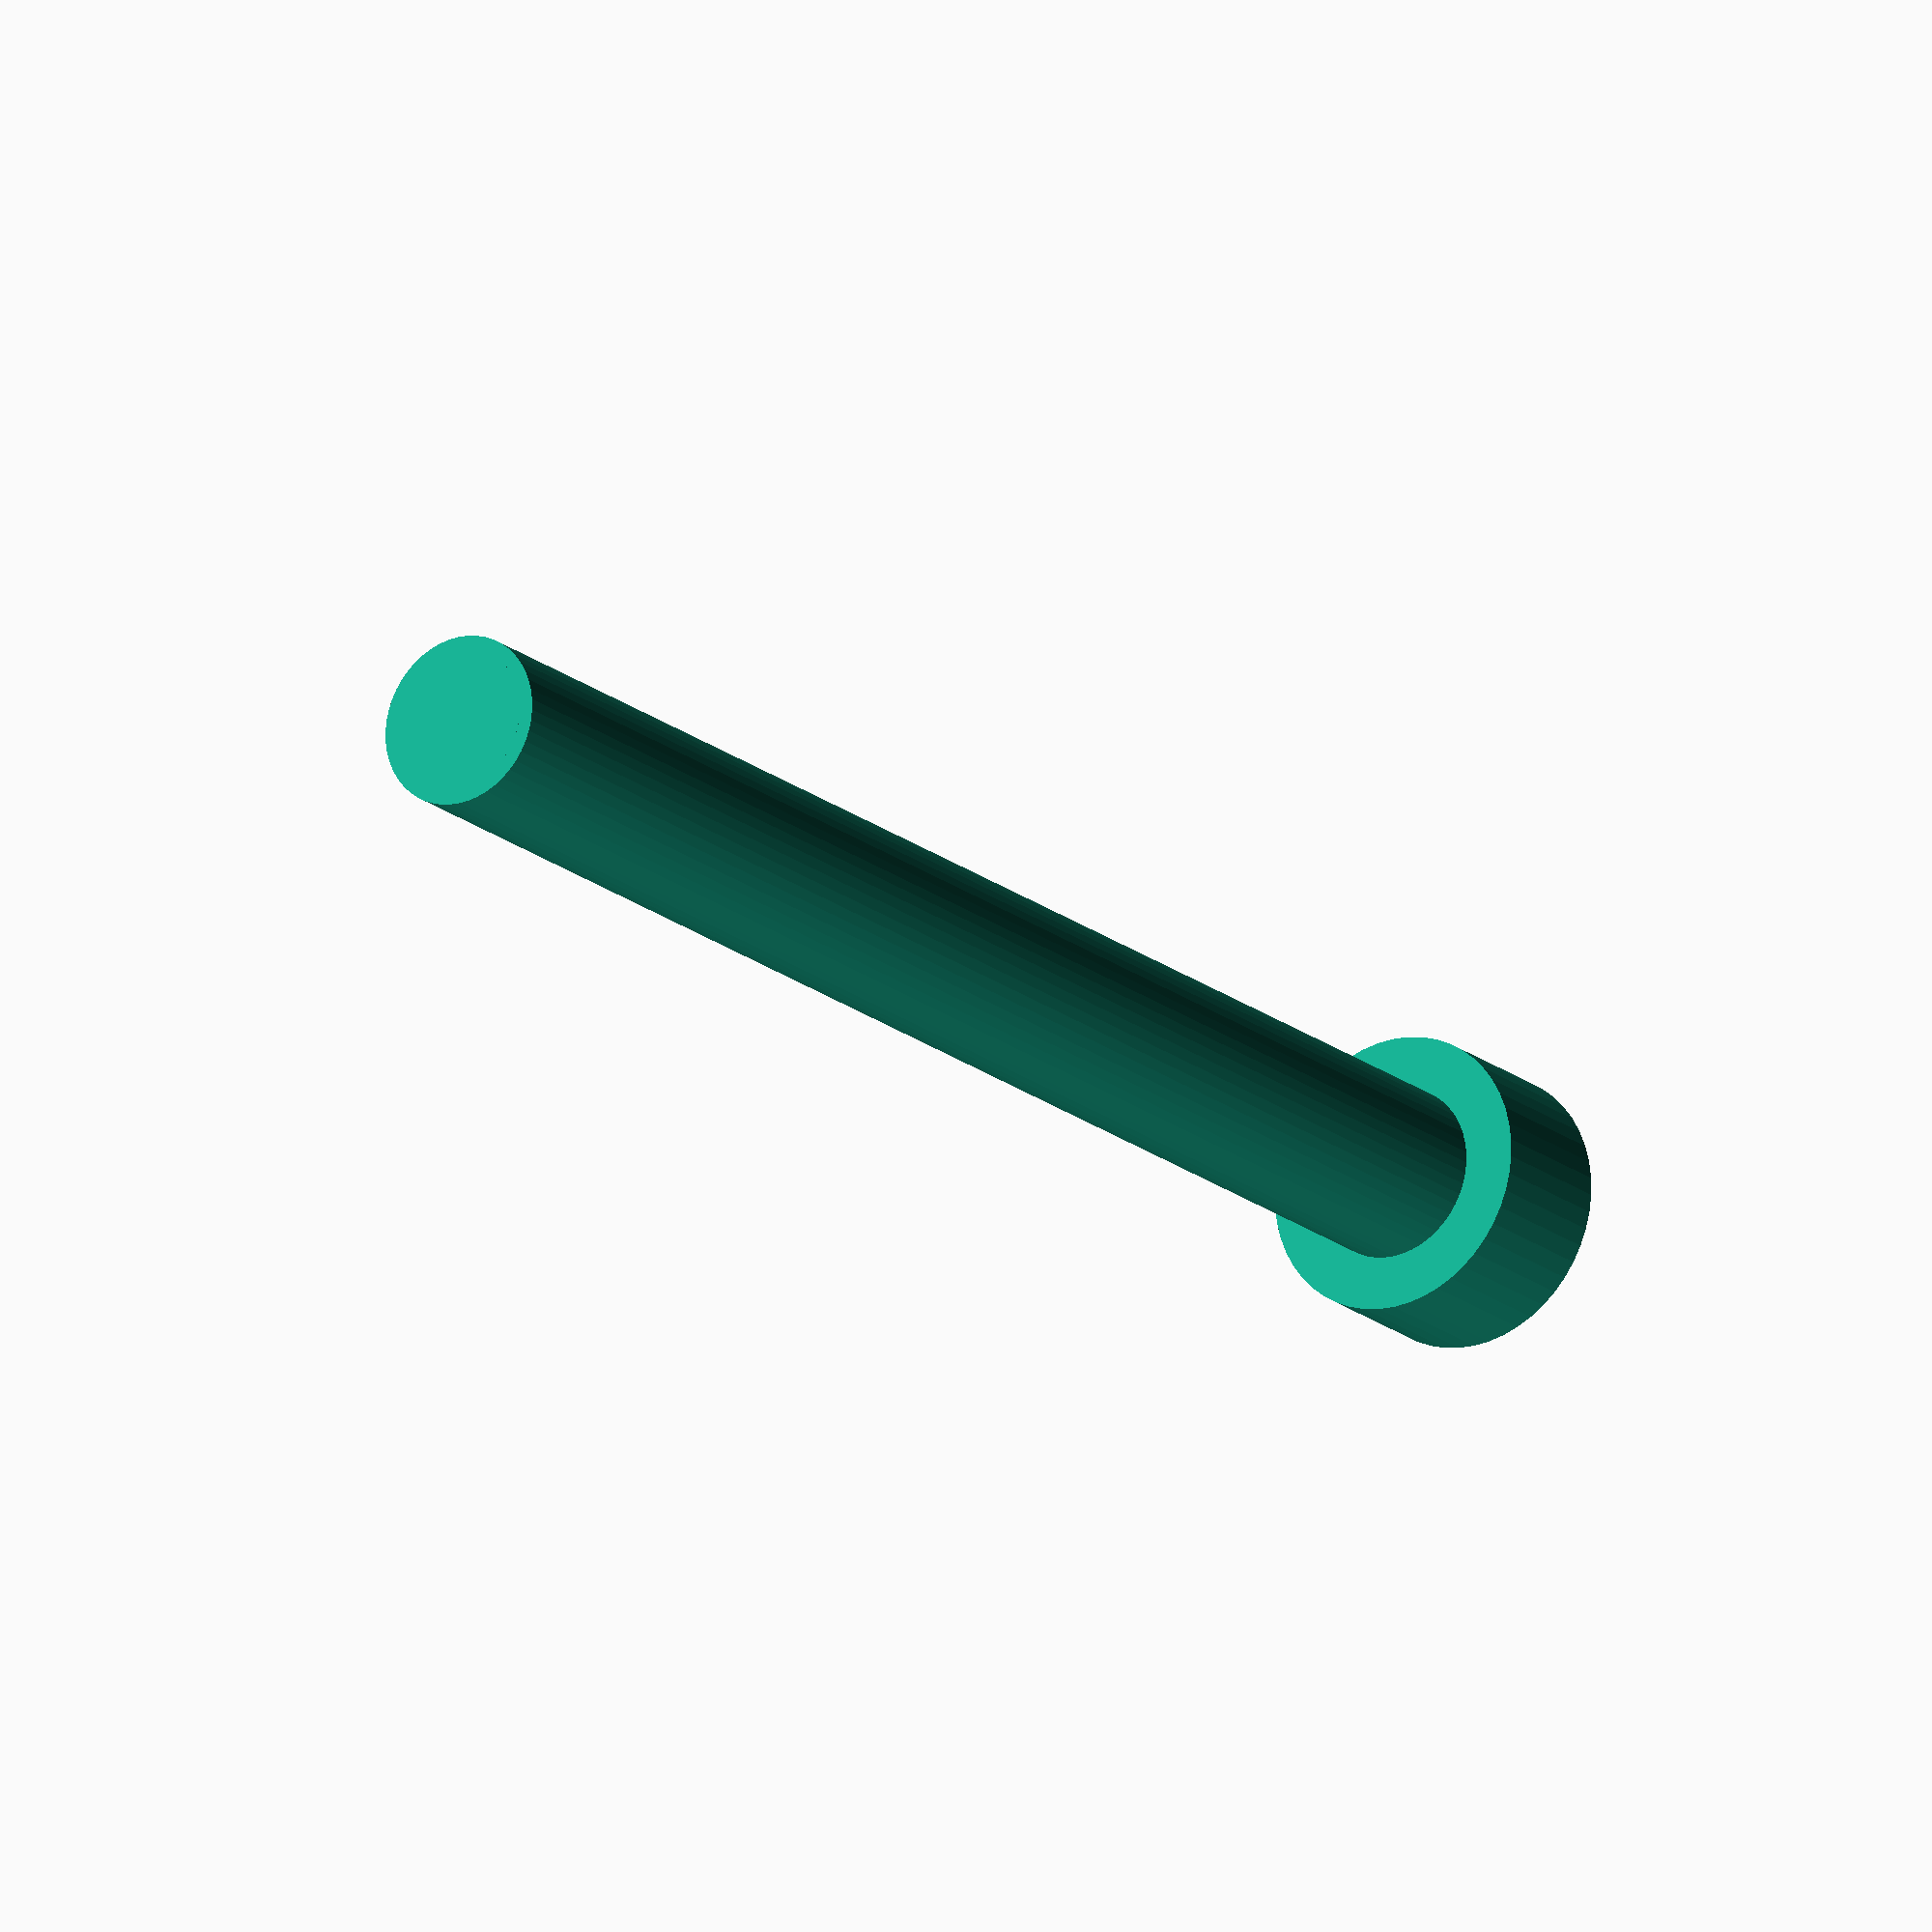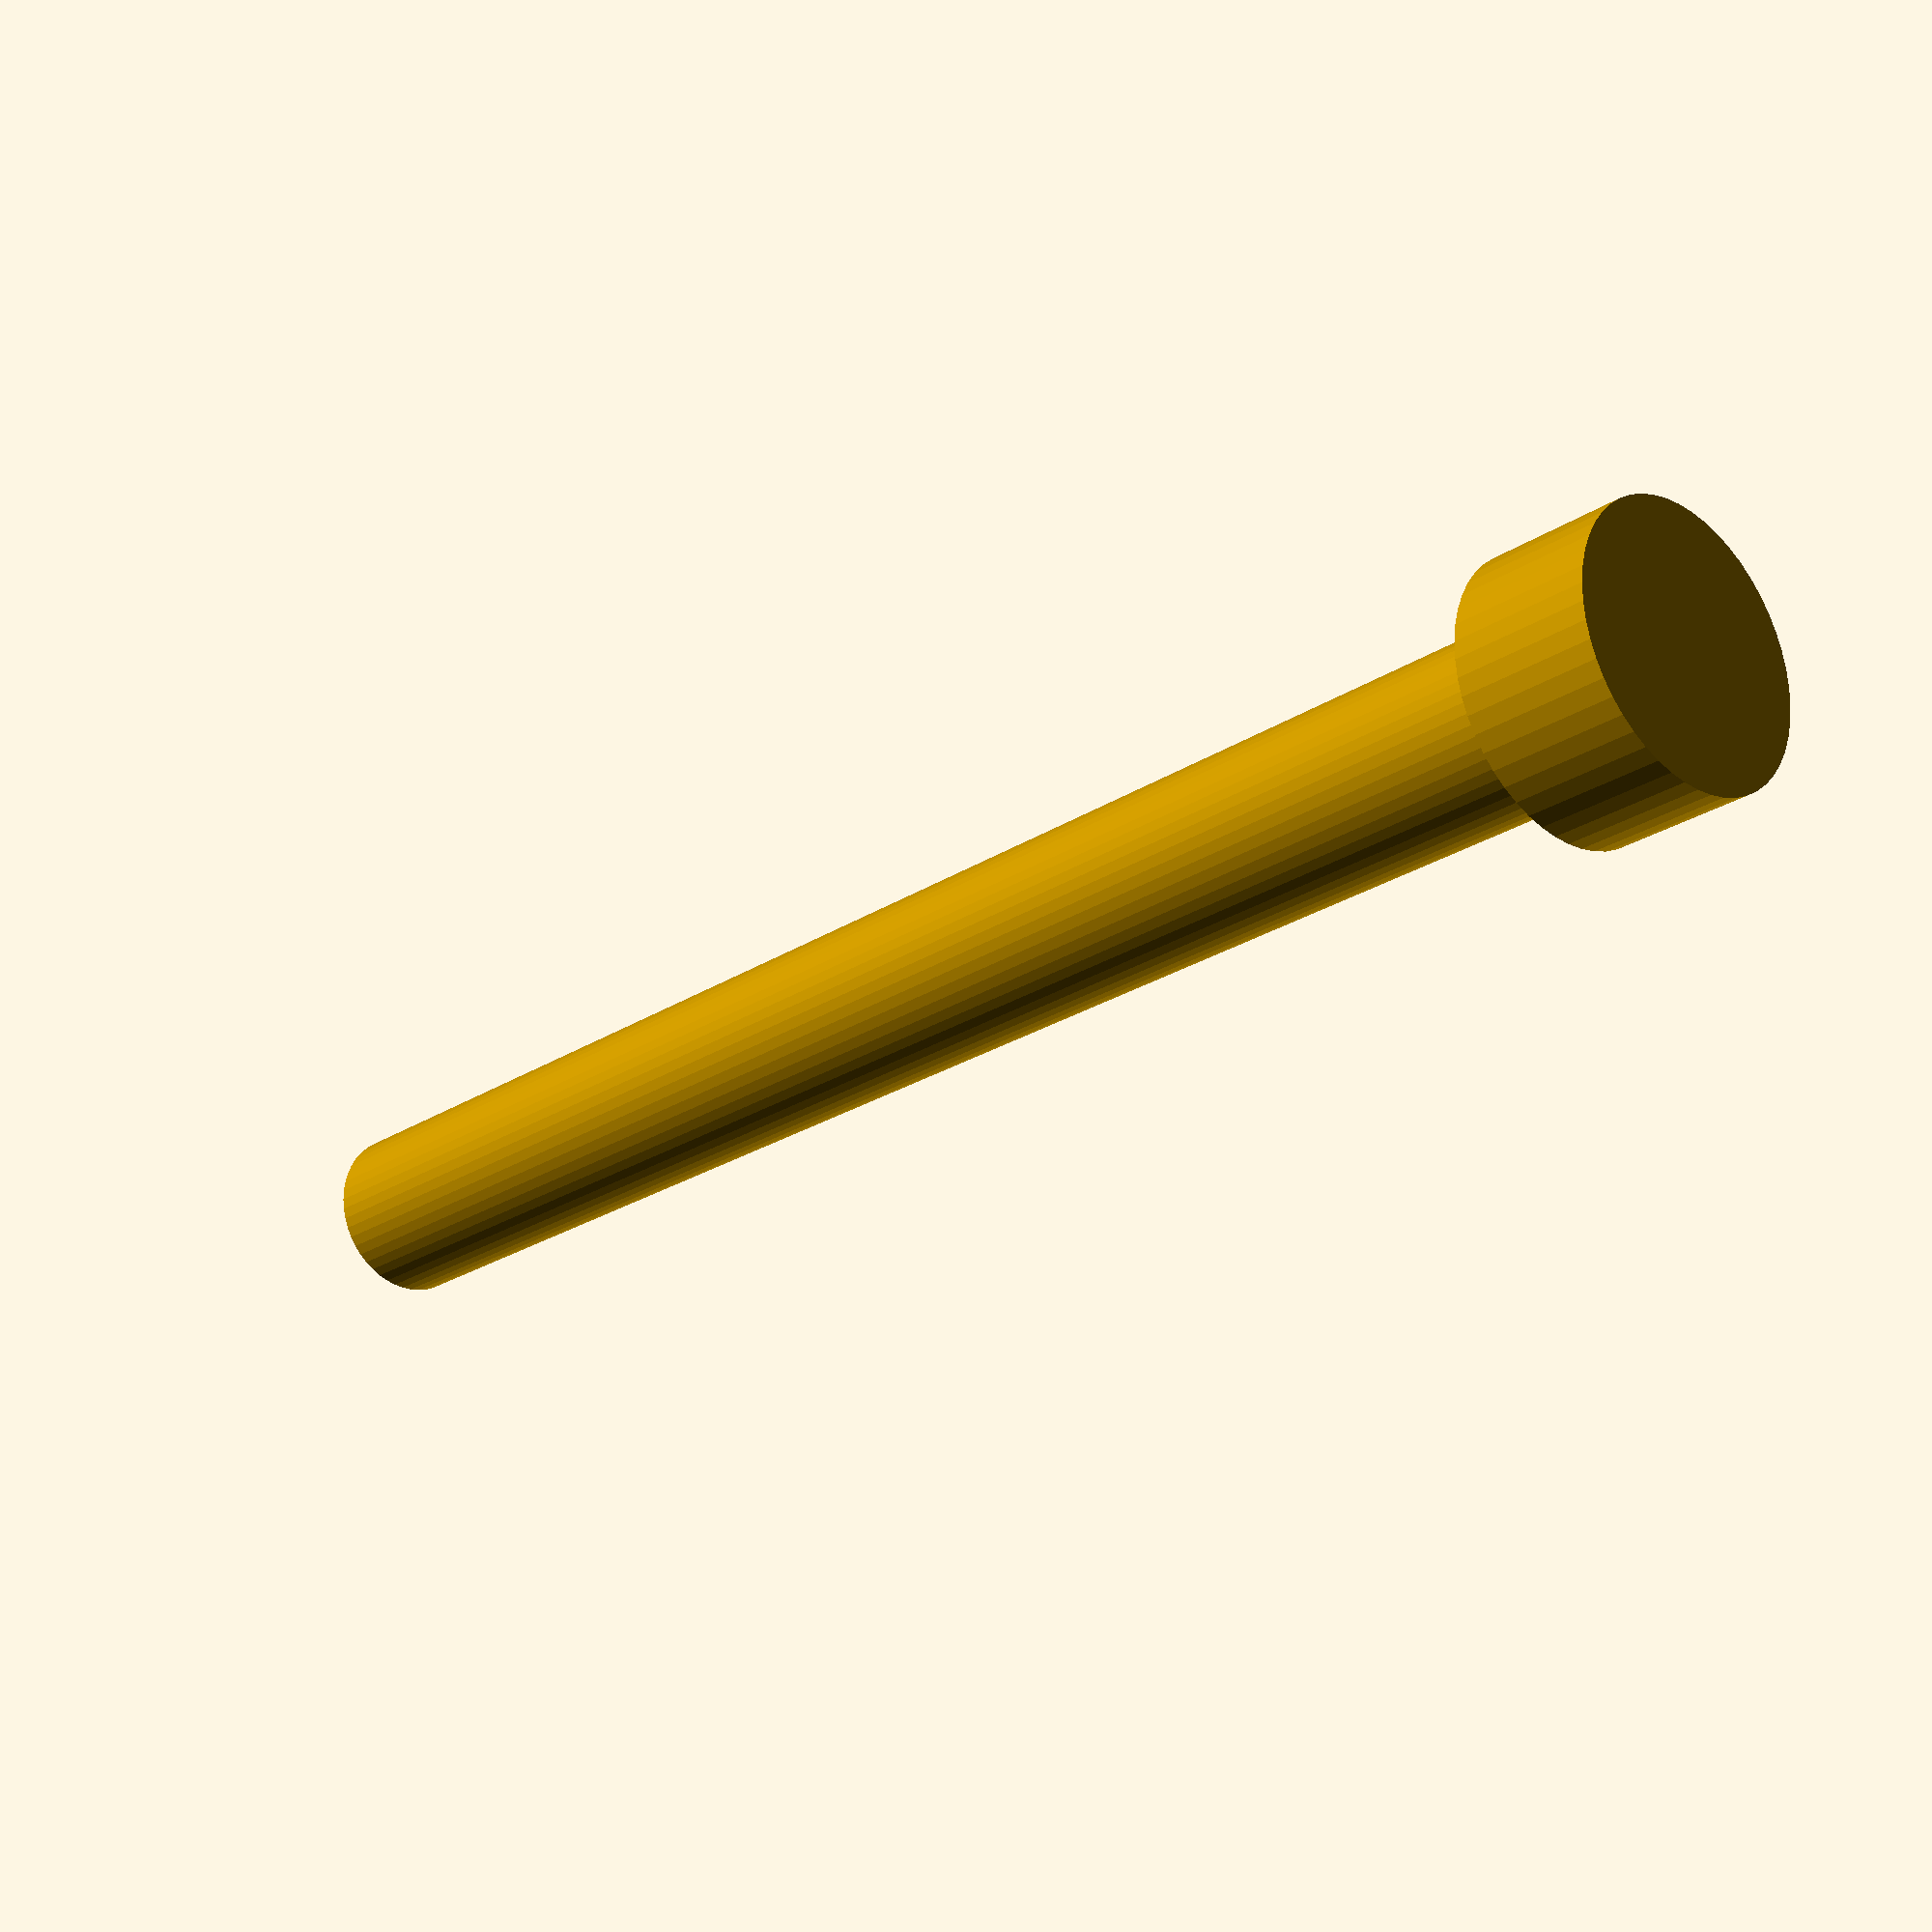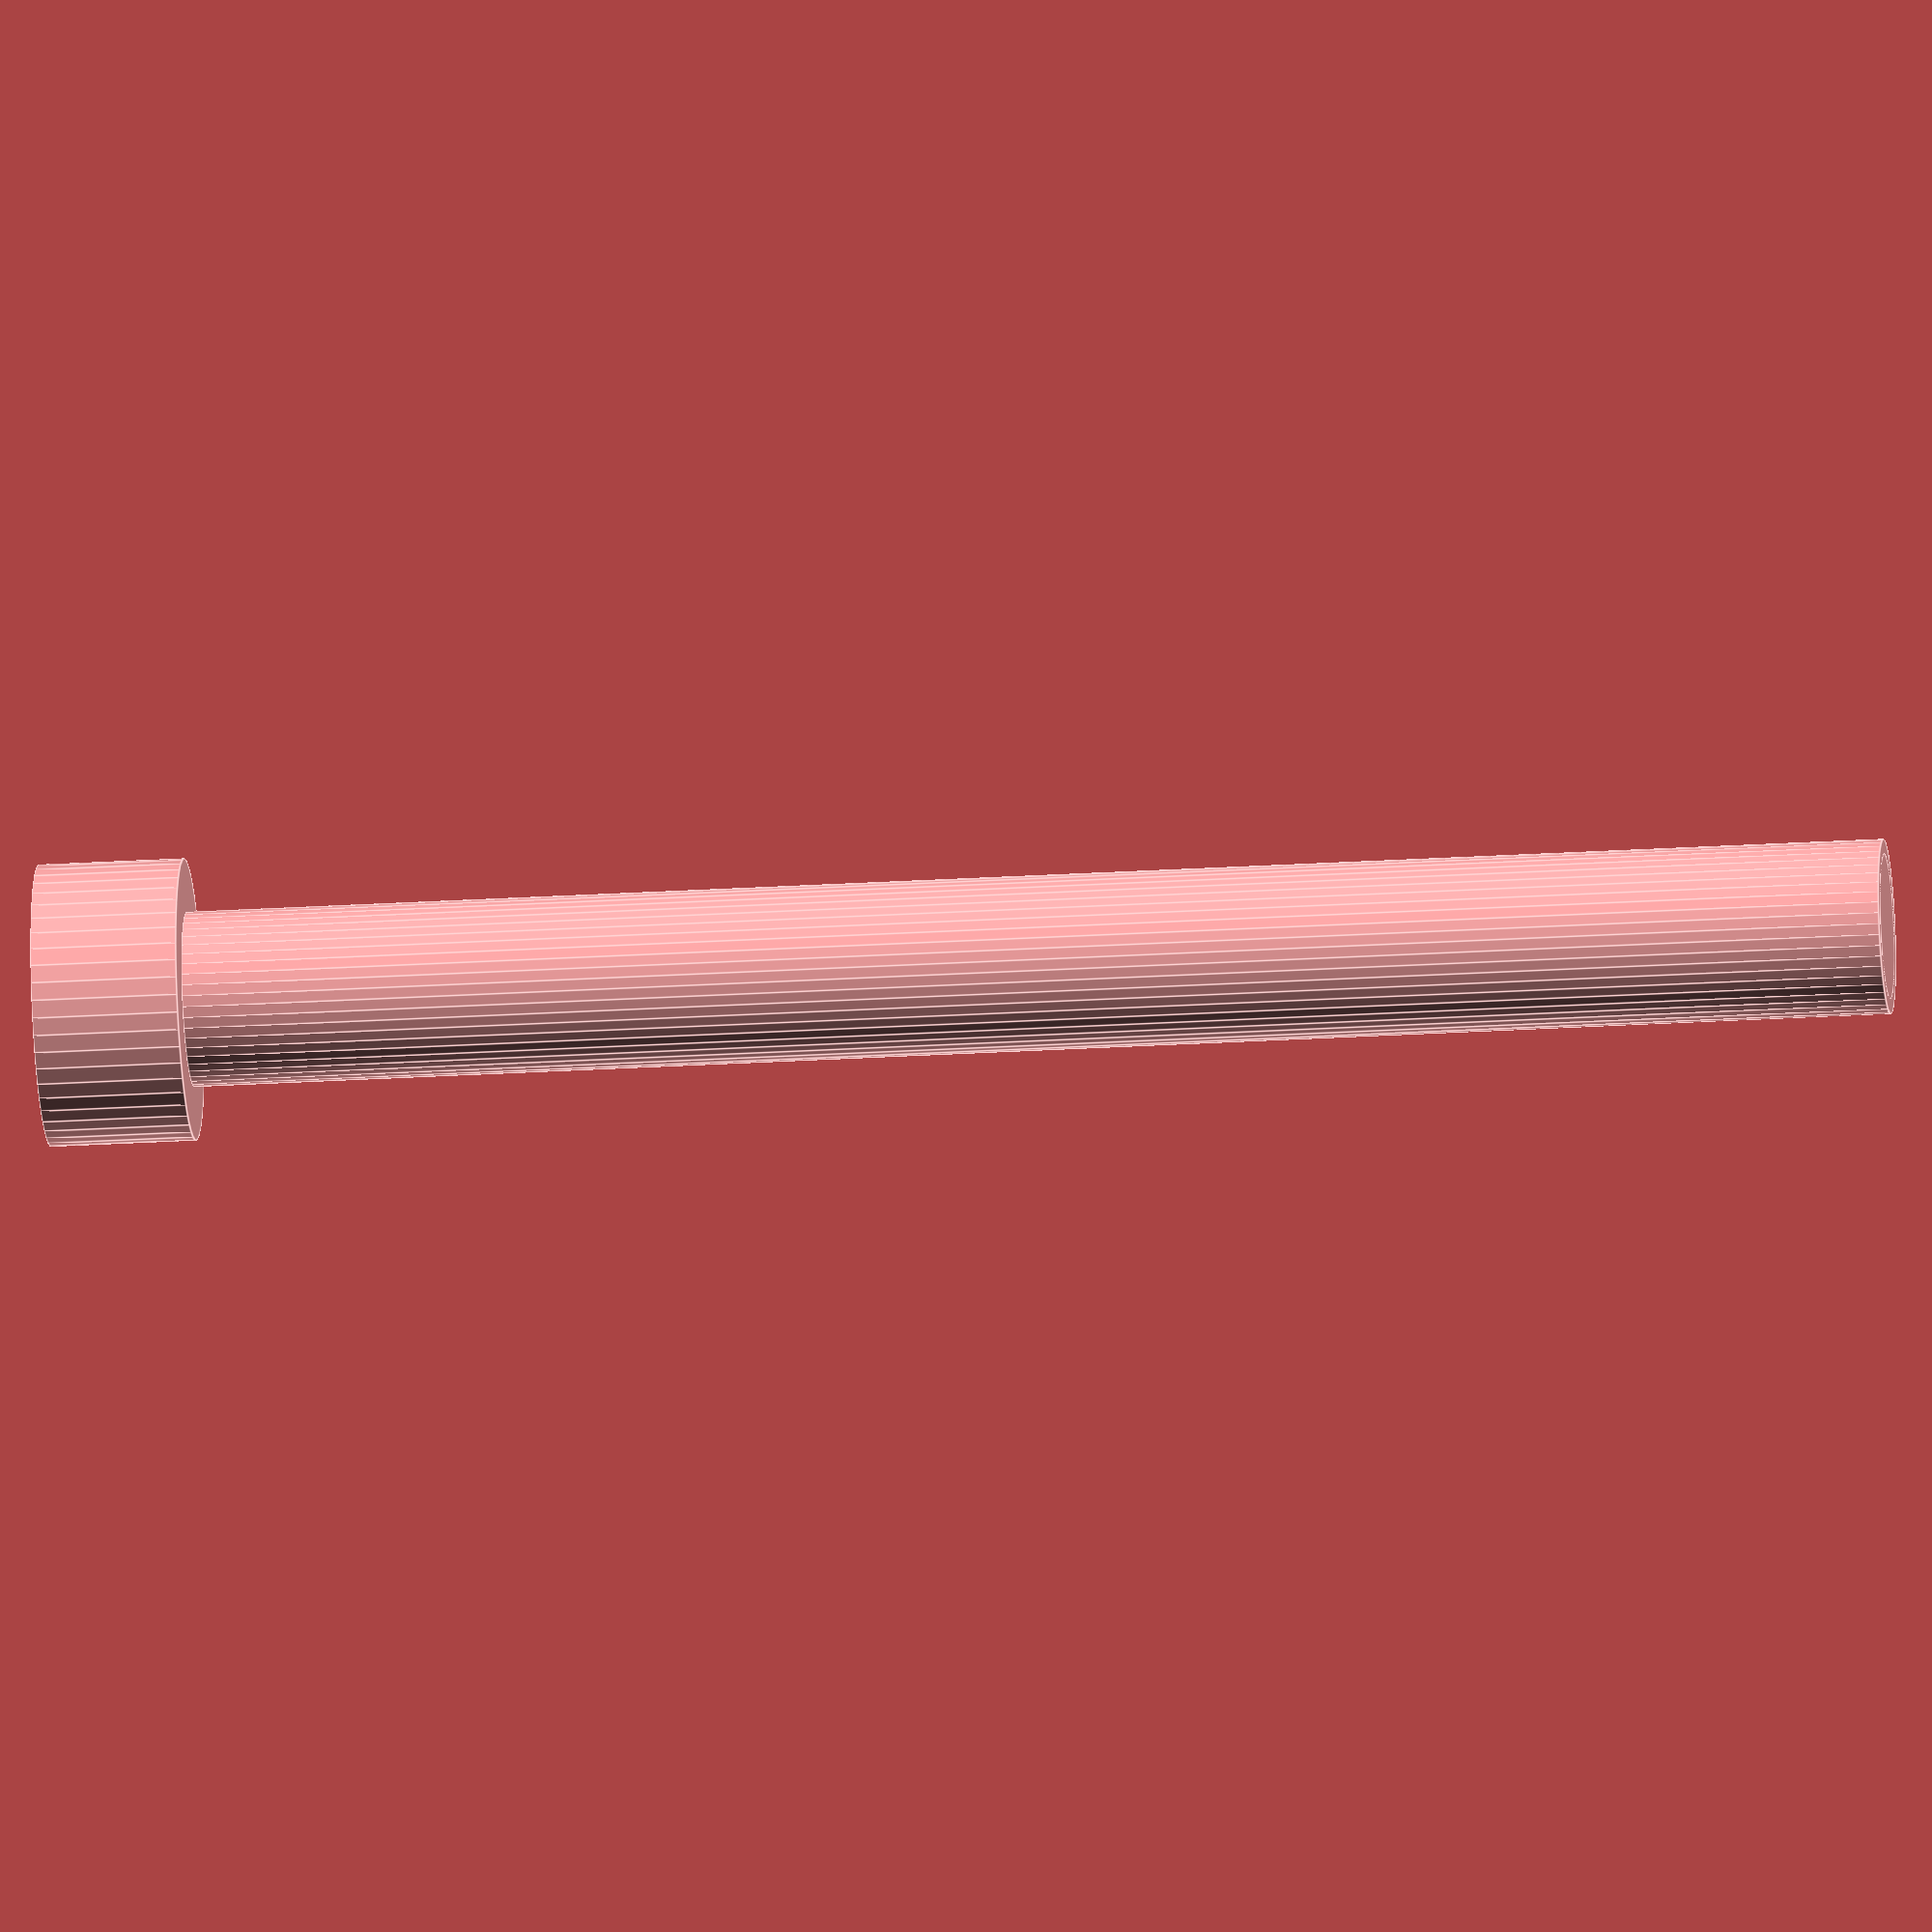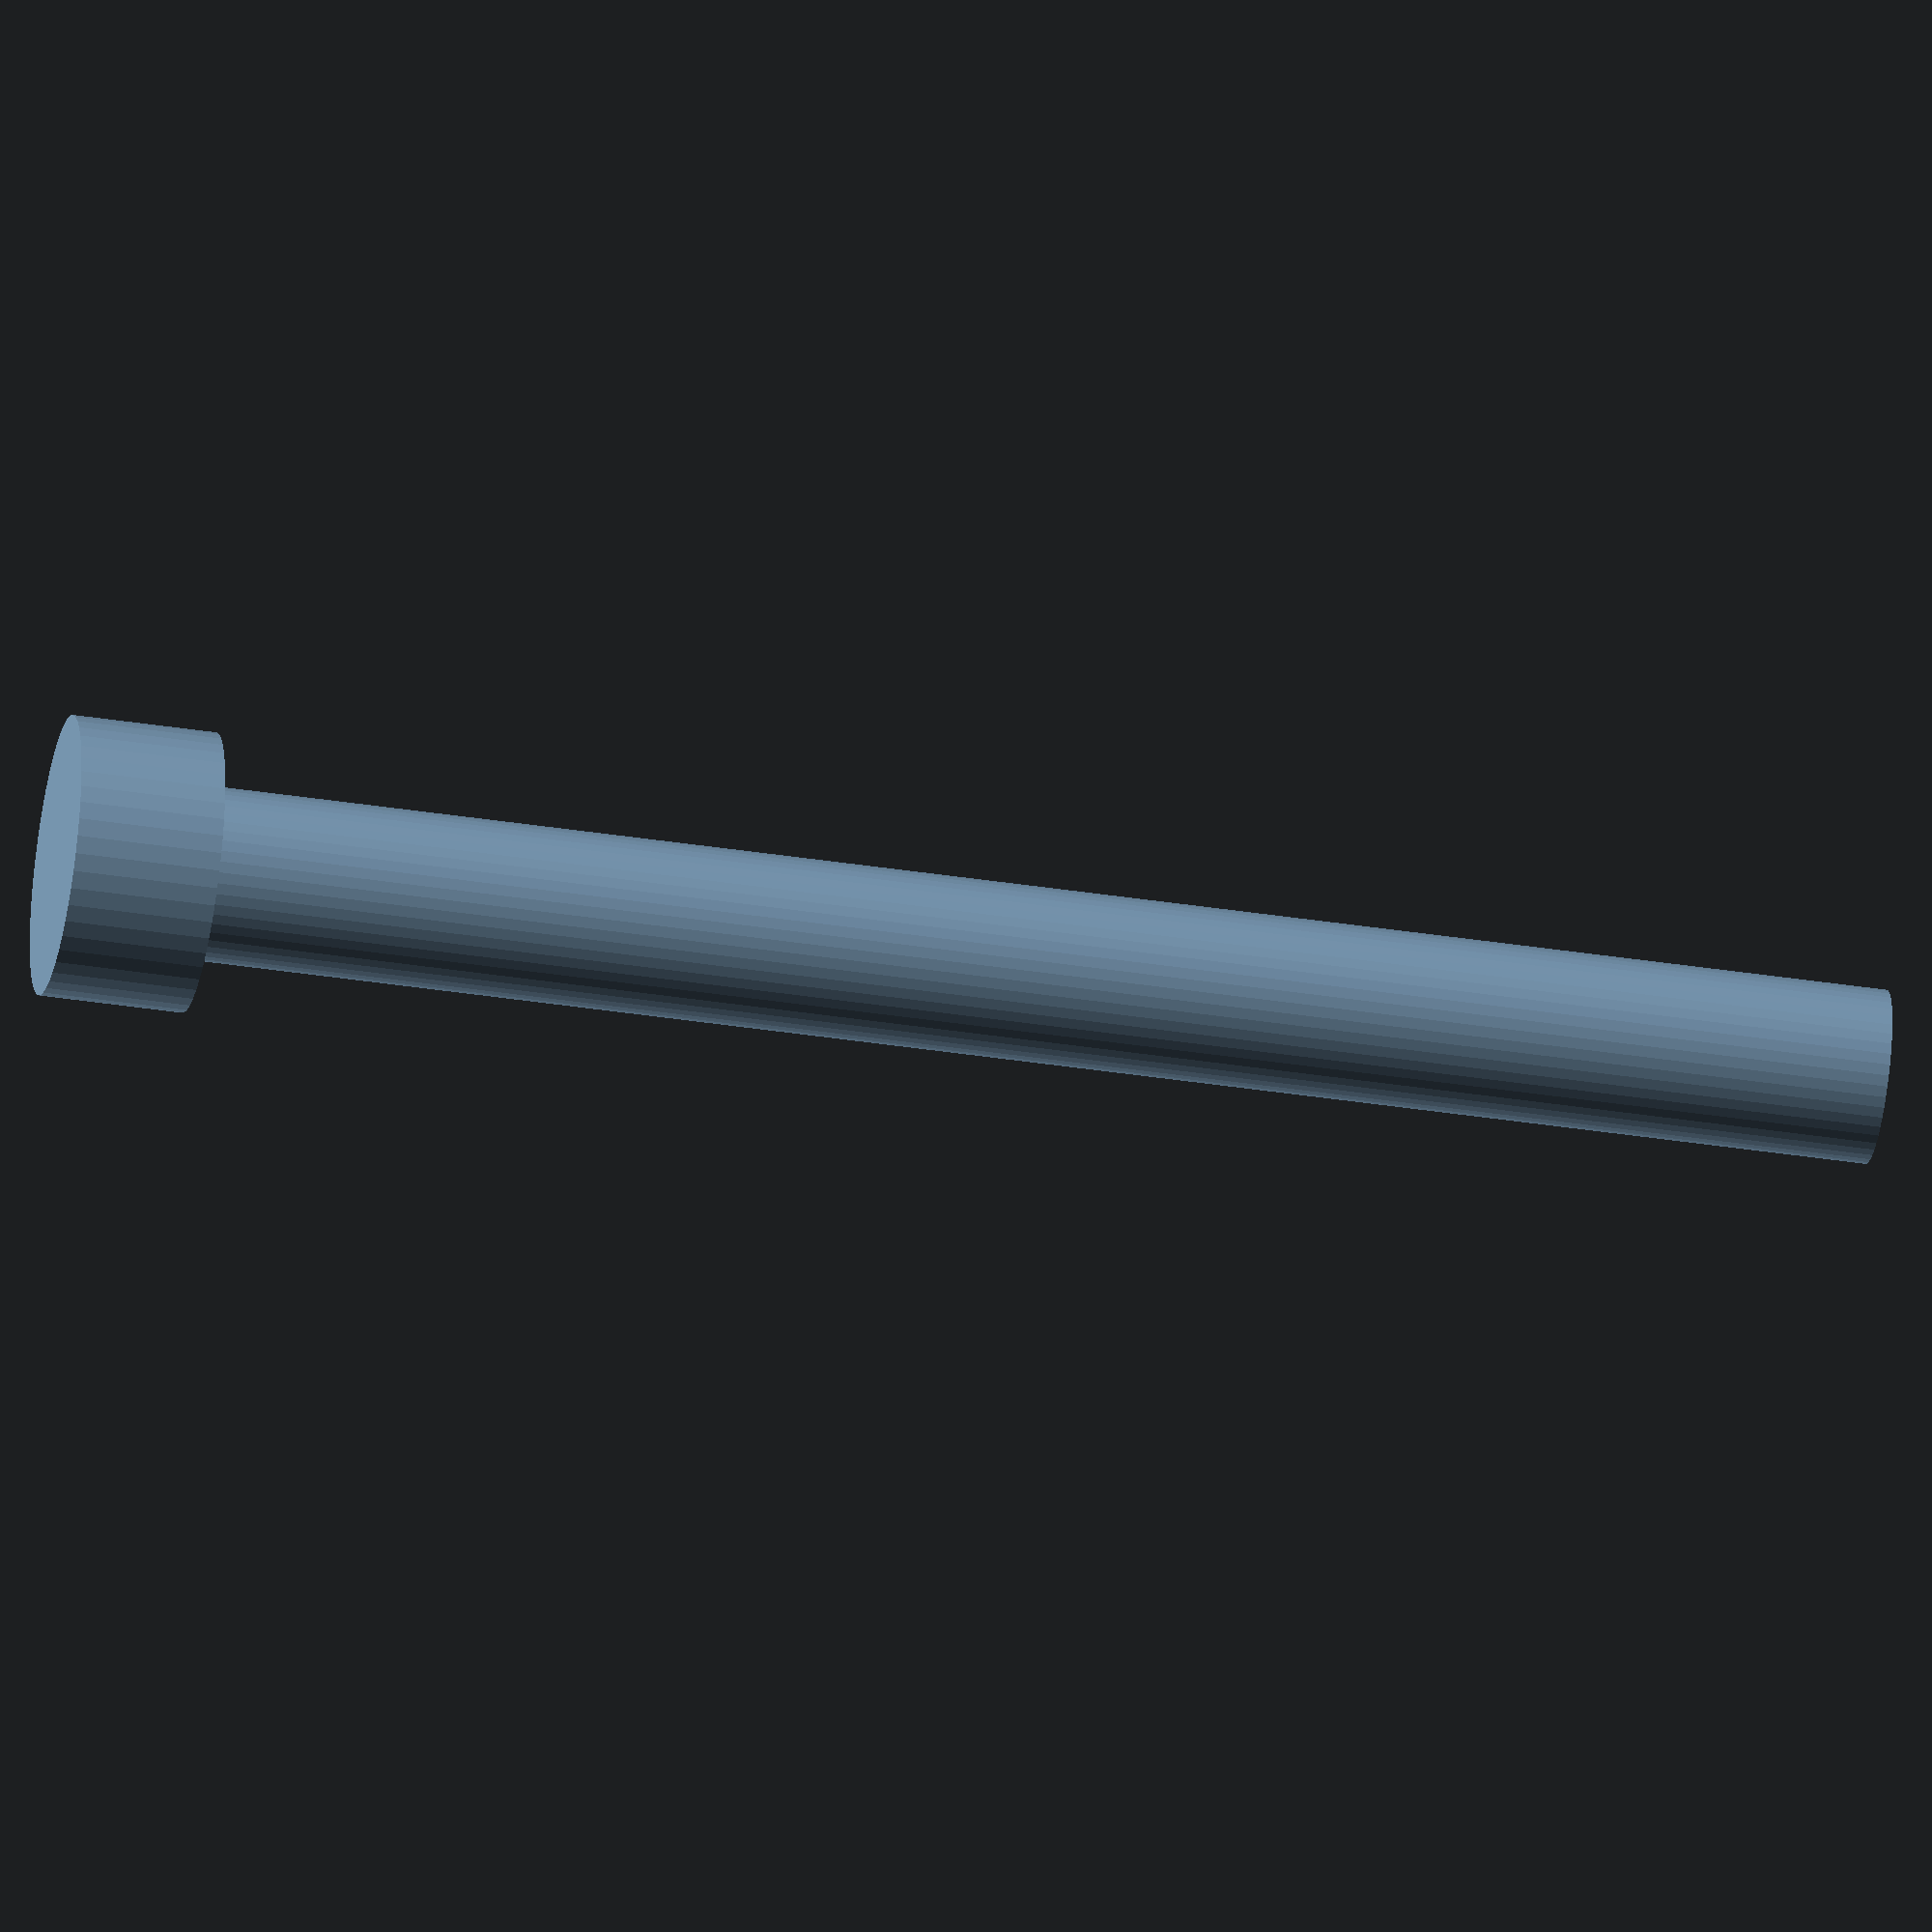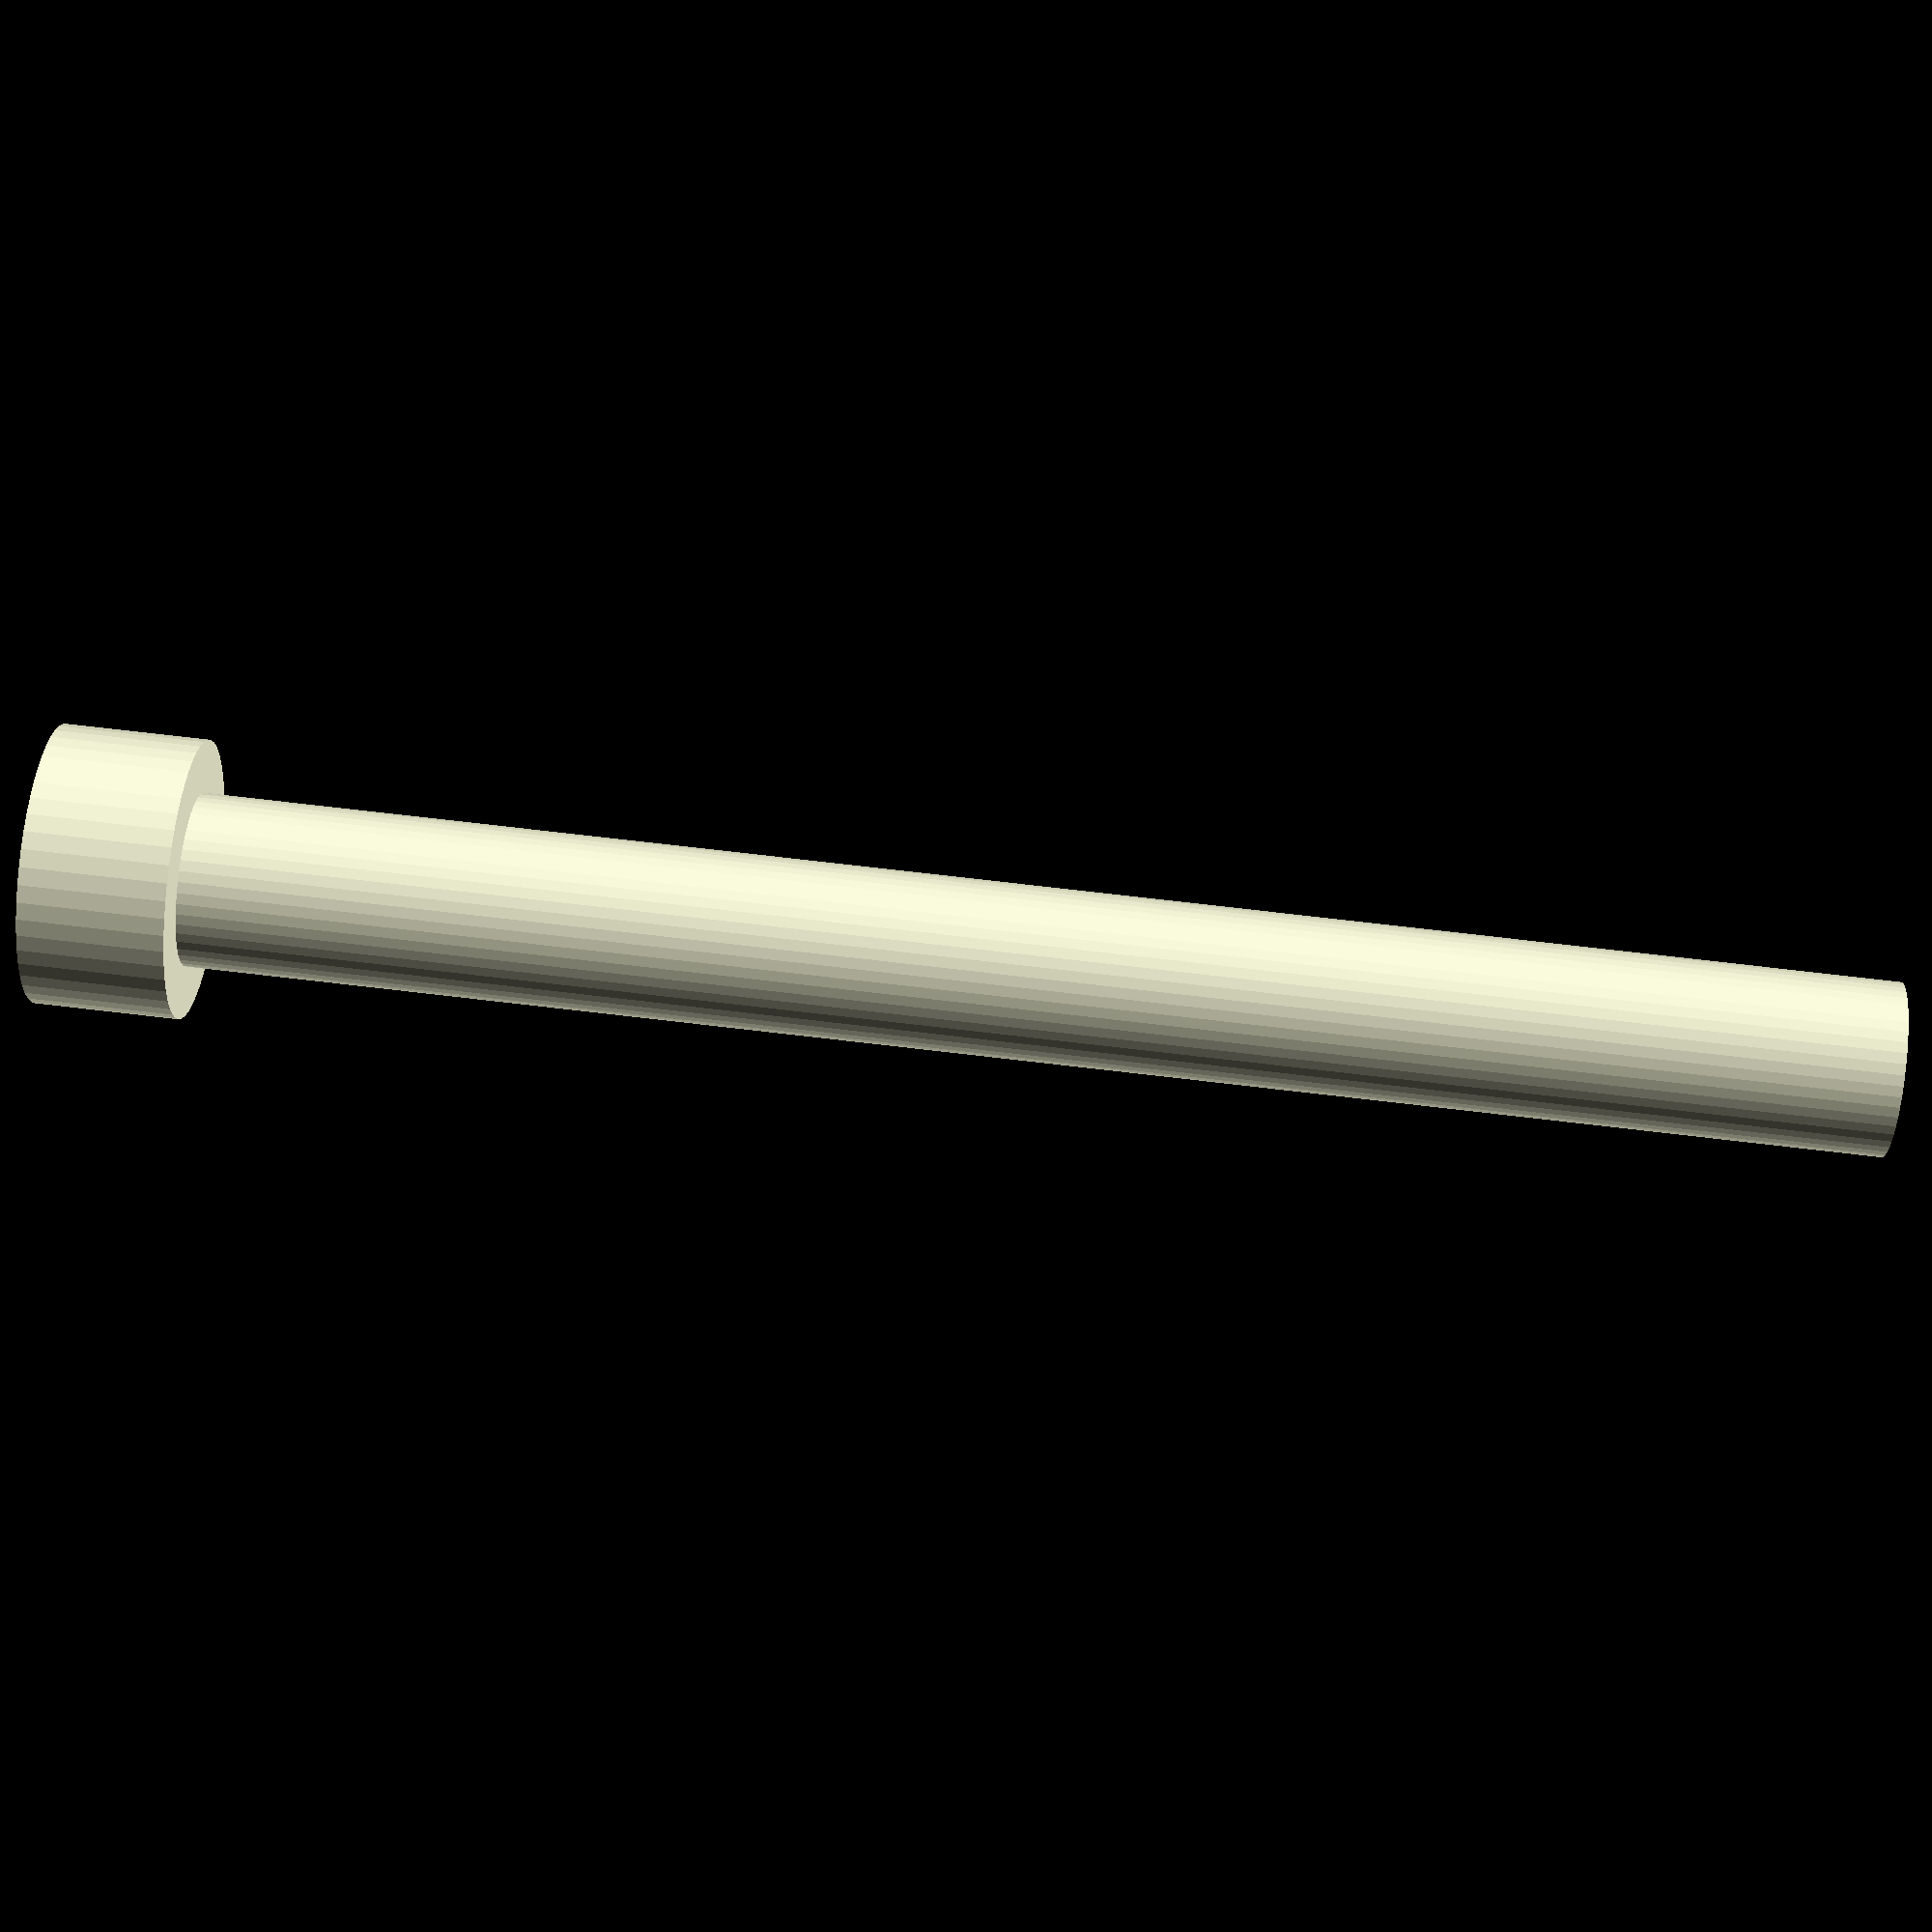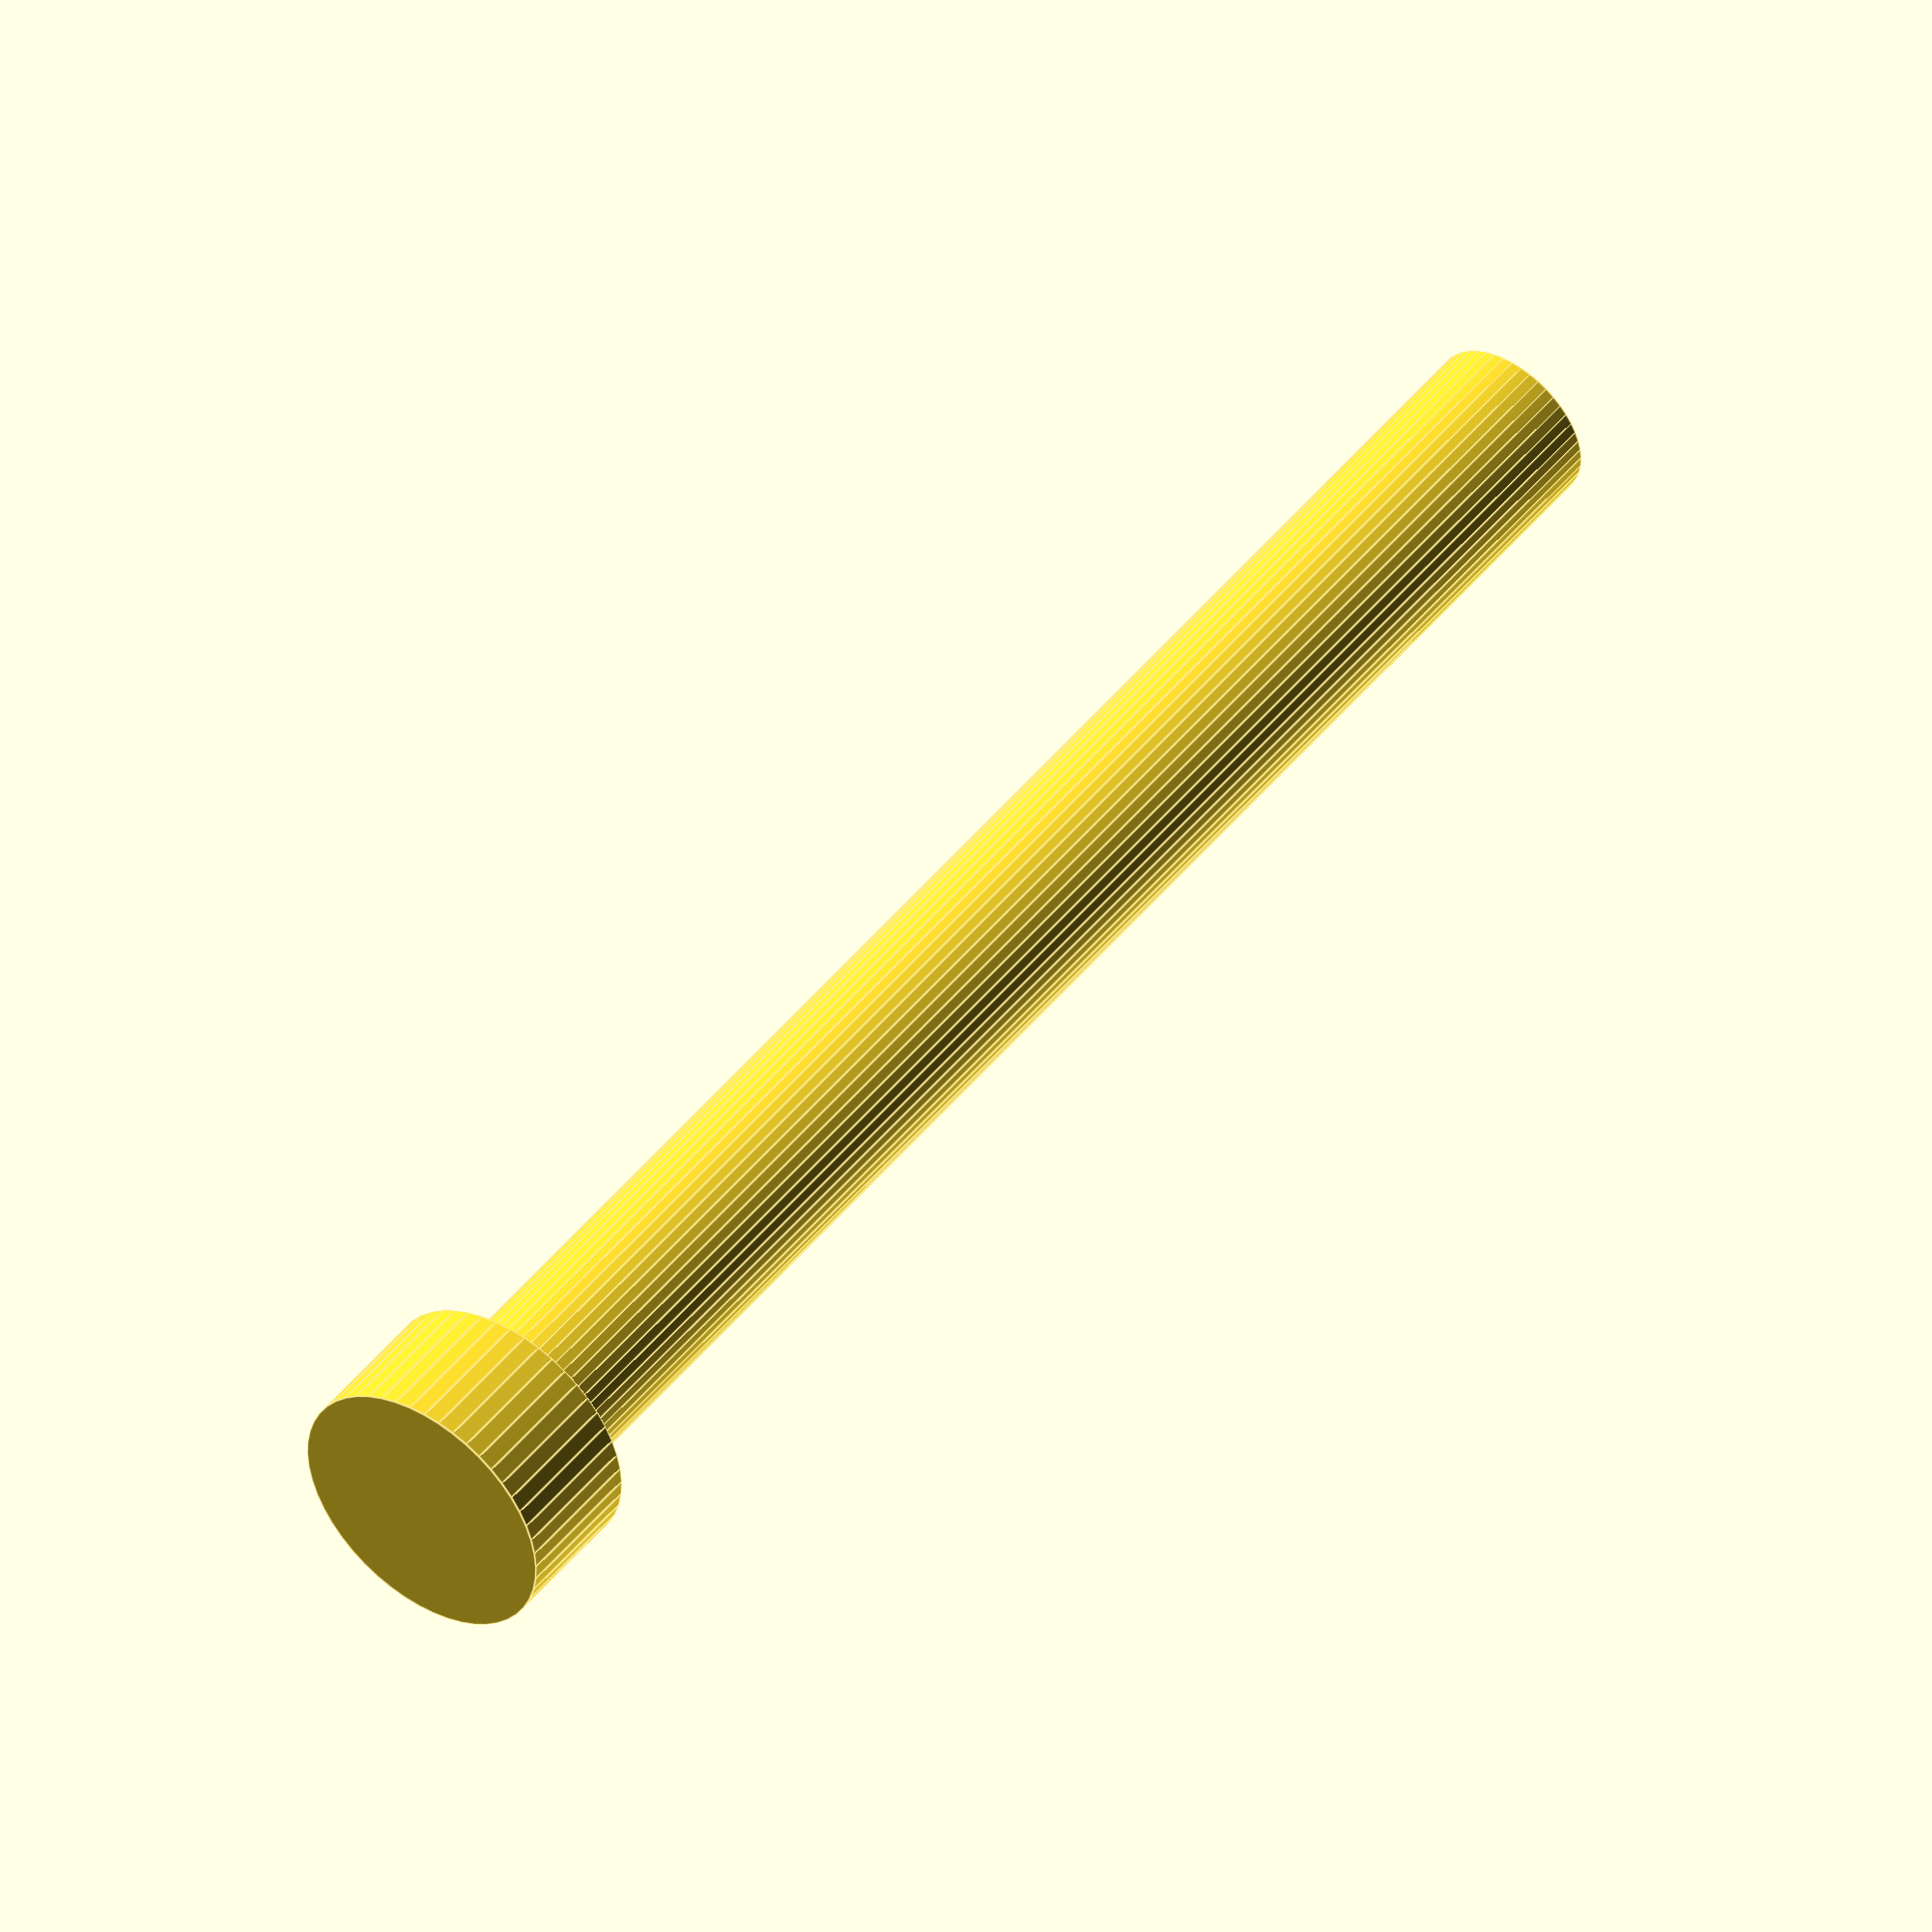
<openscad>
$fn = 50;


difference() {
	union() {
		translate(v = [0, 0, 0]) {
			rotate(a = [0, 0, 0]) {
				difference() {
					union() {
						cylinder(h = 3, r = 2.9000000000);
						translate(v = [0, 0, -35.0000000000]) {
							cylinder(h = 35, r = 1.5000000000);
						}
						translate(v = [0, 0, -35.0000000000]) {
							cylinder(h = 35, r = 1.8000000000);
						}
						translate(v = [0, 0, -35.0000000000]) {
							cylinder(h = 35, r = 1.5000000000);
						}
					}
					union();
				}
			}
		}
	}
	union();
}
</openscad>
<views>
elev=198.5 azim=328.0 roll=326.8 proj=o view=wireframe
elev=24.4 azim=241.4 roll=317.1 proj=p view=wireframe
elev=24.6 azim=274.4 roll=95.9 proj=o view=edges
elev=220.6 azim=212.1 roll=100.6 proj=o view=wireframe
elev=284.4 azim=200.7 roll=96.6 proj=p view=wireframe
elev=133.4 azim=41.0 roll=144.0 proj=o view=edges
</views>
